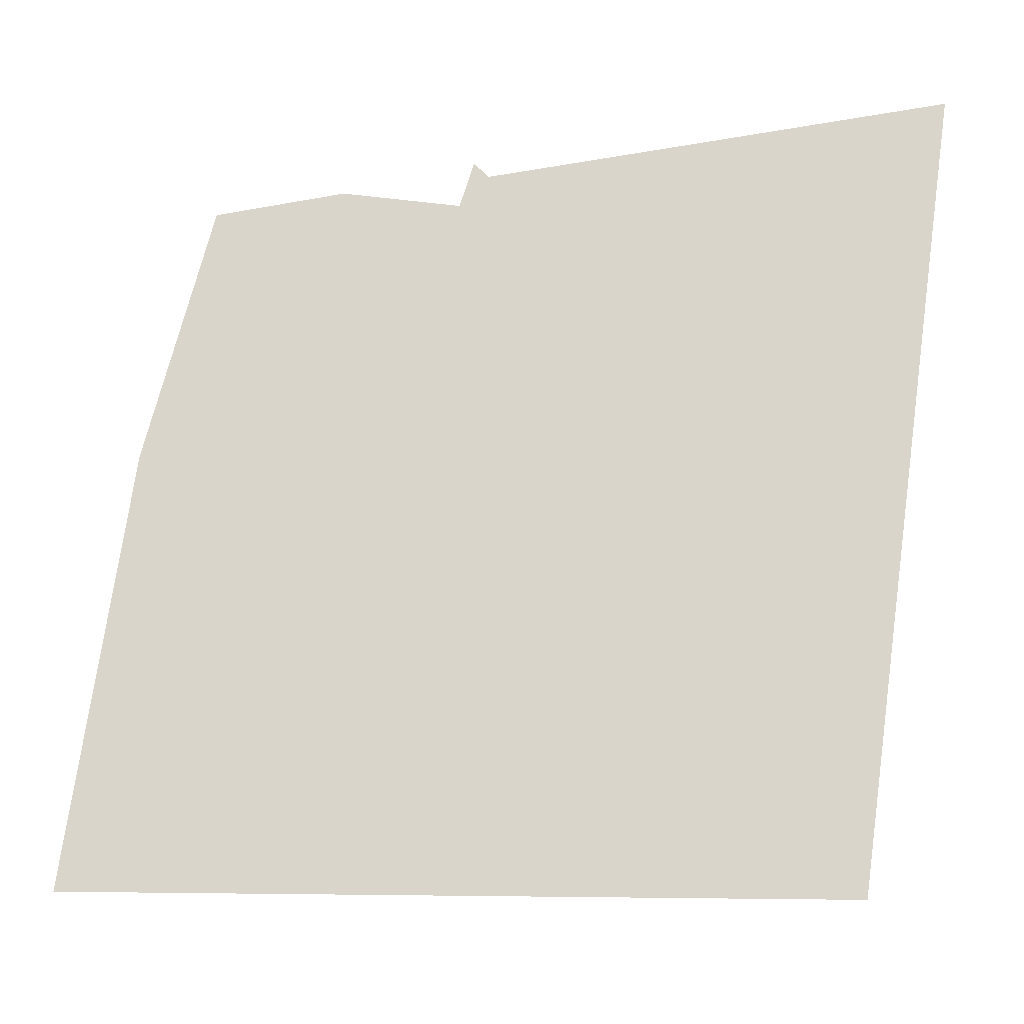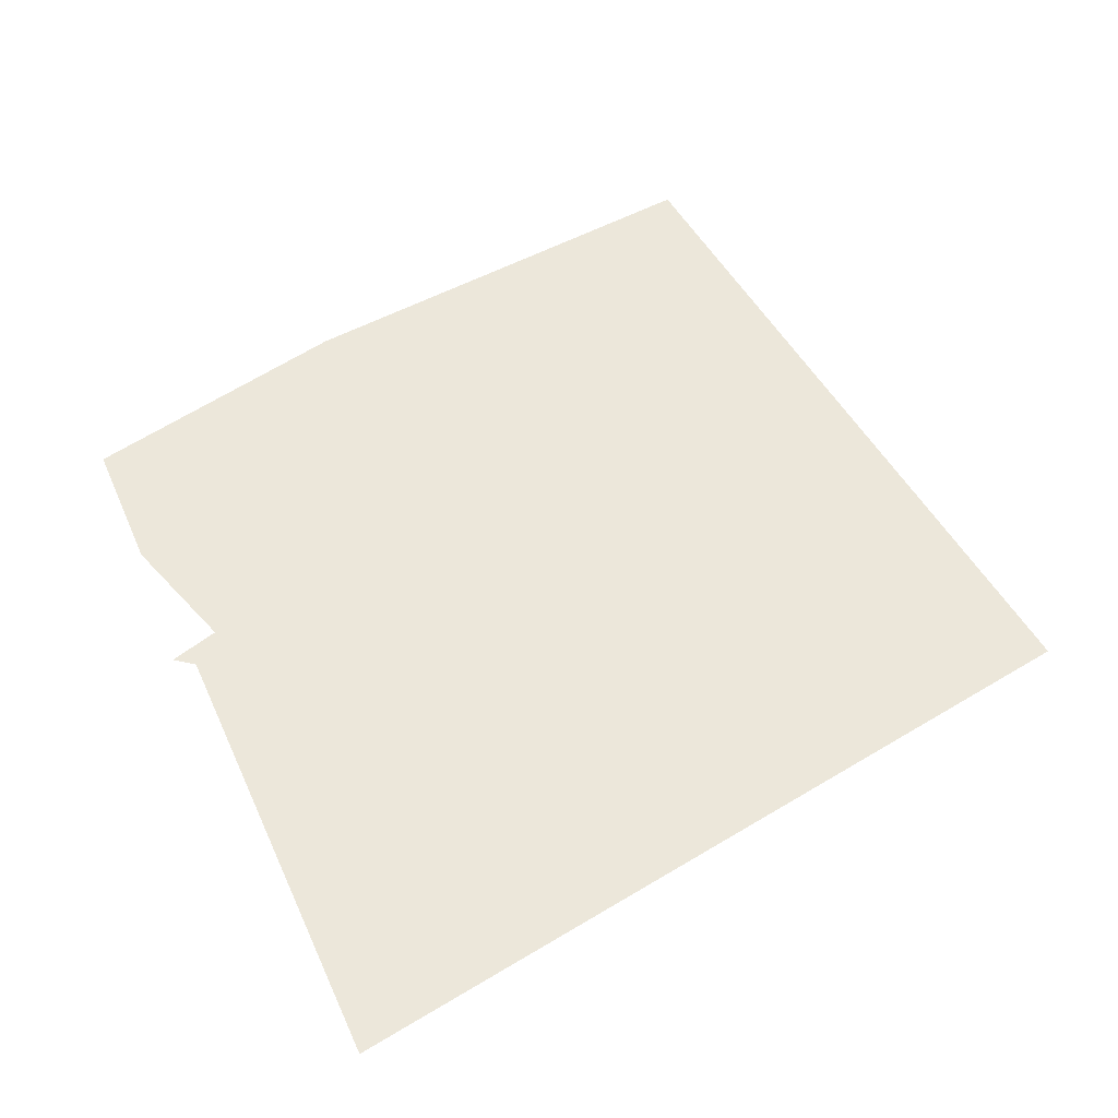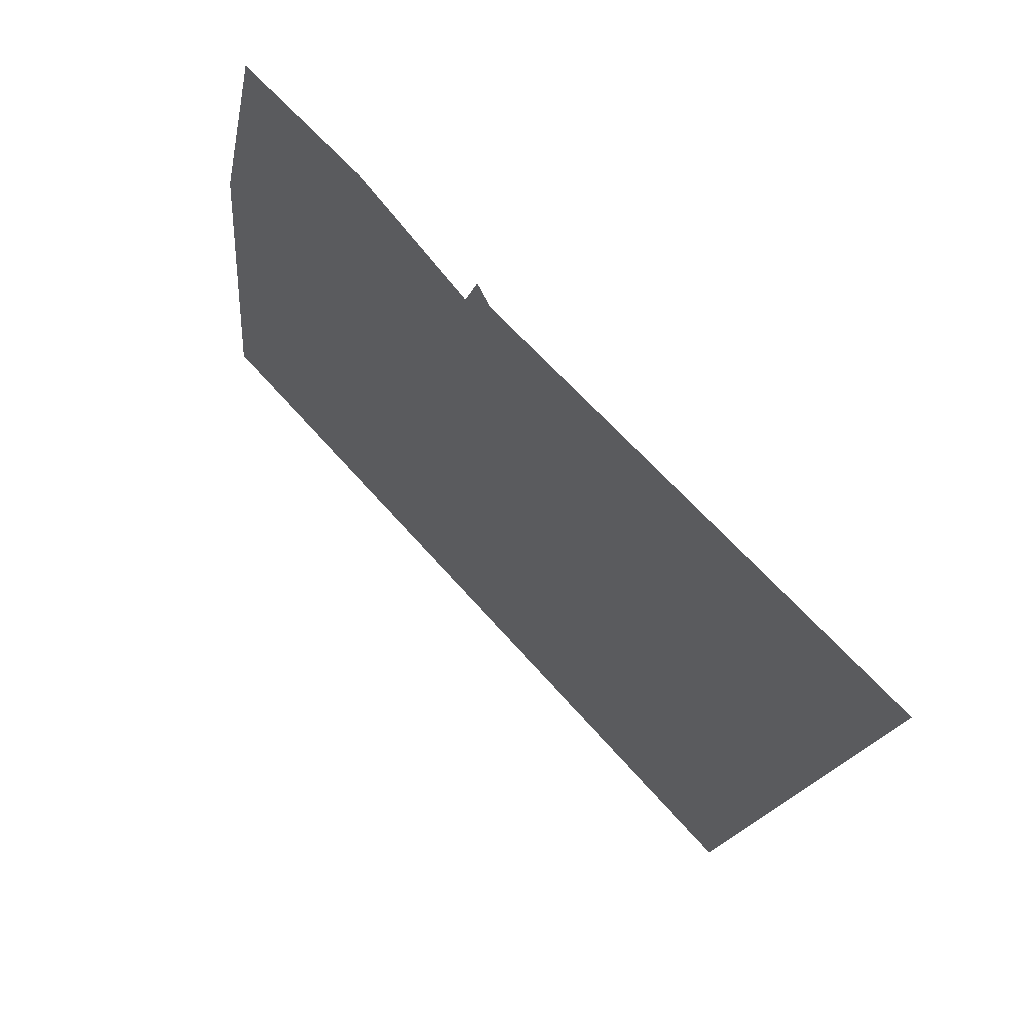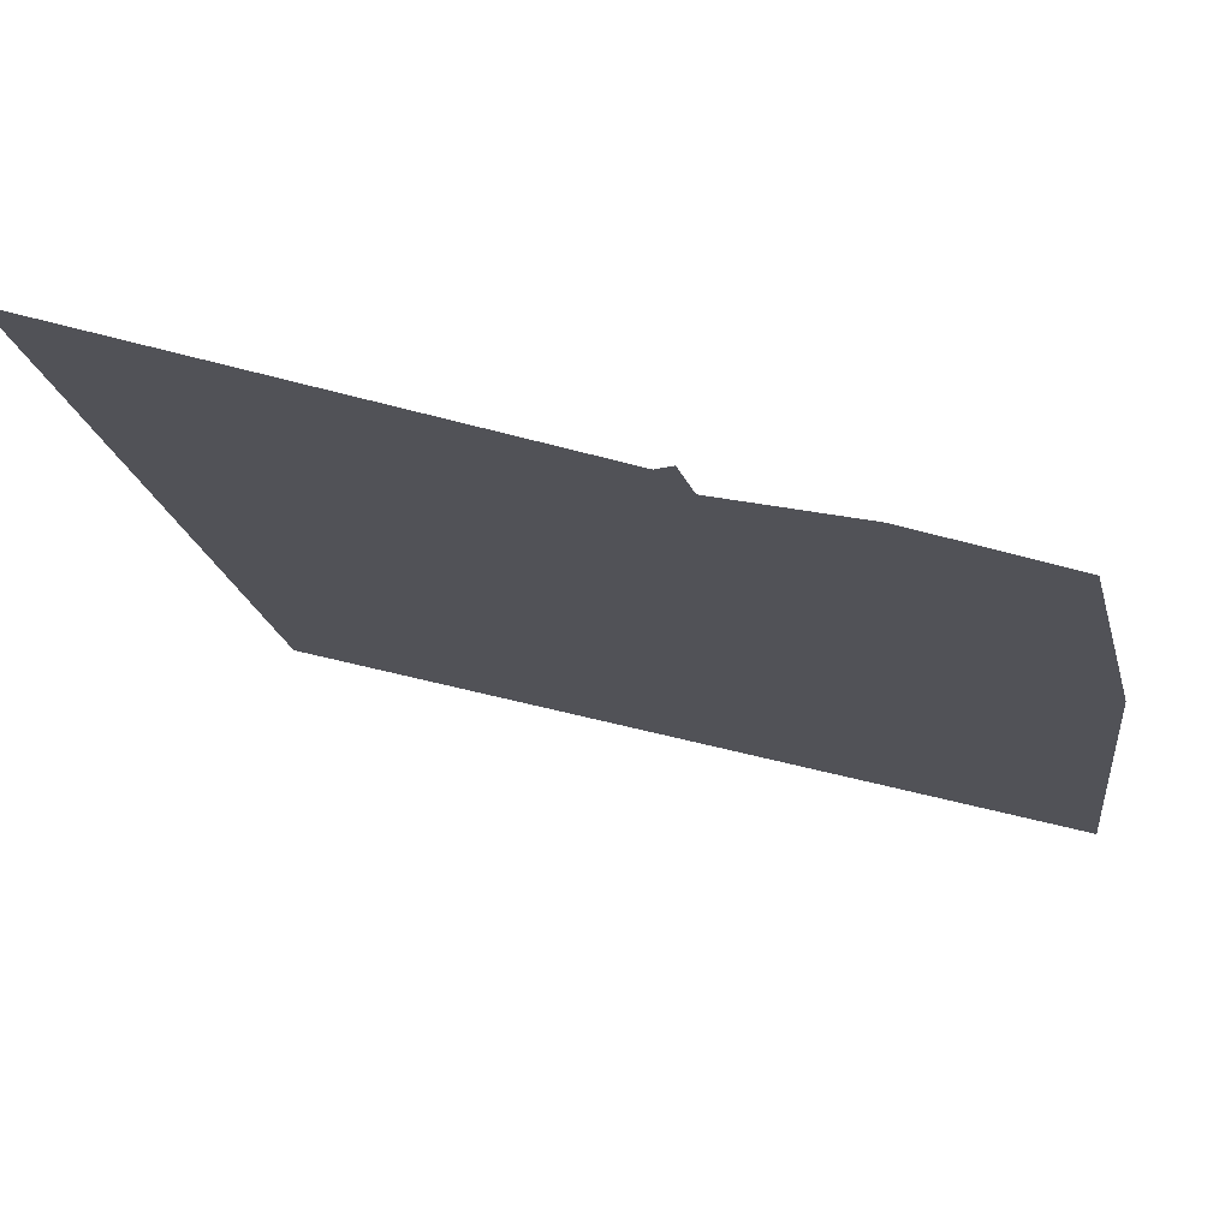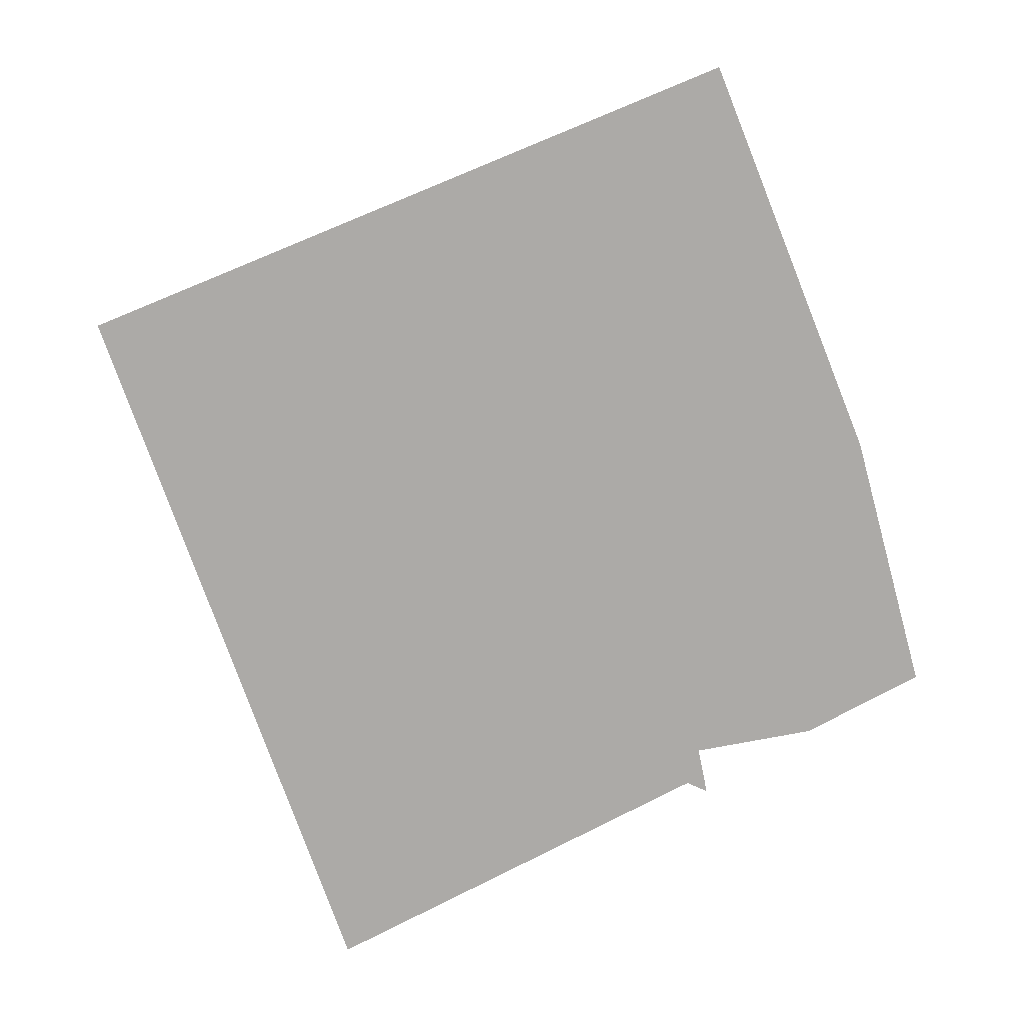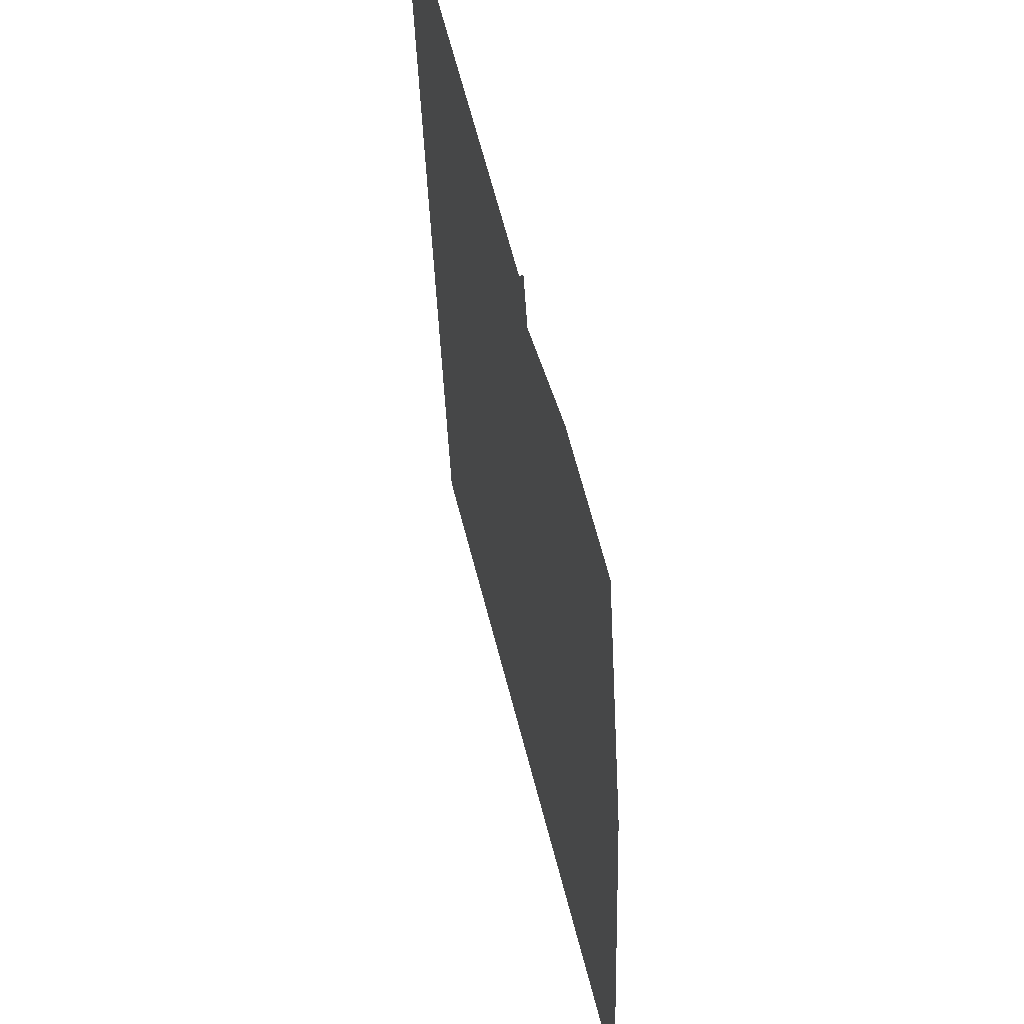
<metadata>
{"format":"obj","ext":"obj","renderer":"f3d","projection":"perspective","resolution":1024,"background":"white","views":[{"elev":-28.6,"azim":-164.2,"up":"+Y"},{"elev":53.8,"azim":-113.5,"up":"+Z"},{"elev":68.2,"azim":-133.0,"up":"+Y"},{"elev":75.0,"azim":14.6,"up":"+Y"},{"elev":-76.0,"azim":28.5,"up":"+Z"},{"elev":57.7,"azim":77.0,"up":"+Y"}]}
</metadata>
<code>
v 0.8203 3.076 2.865
v 1.641 3.076 2.865
v 2.021 1.436 2.865
v 2.314 -1.201 2.865
v -2.021 -1.67 2.865
v -2.783 2.988 2.865
v -0.08789 3.018 2.865
v -2.74e-07 3.135 2.865
v 0.08789 2.842 2.865
f 9 1 2
f 7 8 9
f 5 6 7
f 3 4 5
f 9 2 3
f 5 7 9
f 9 3 5

</code>
